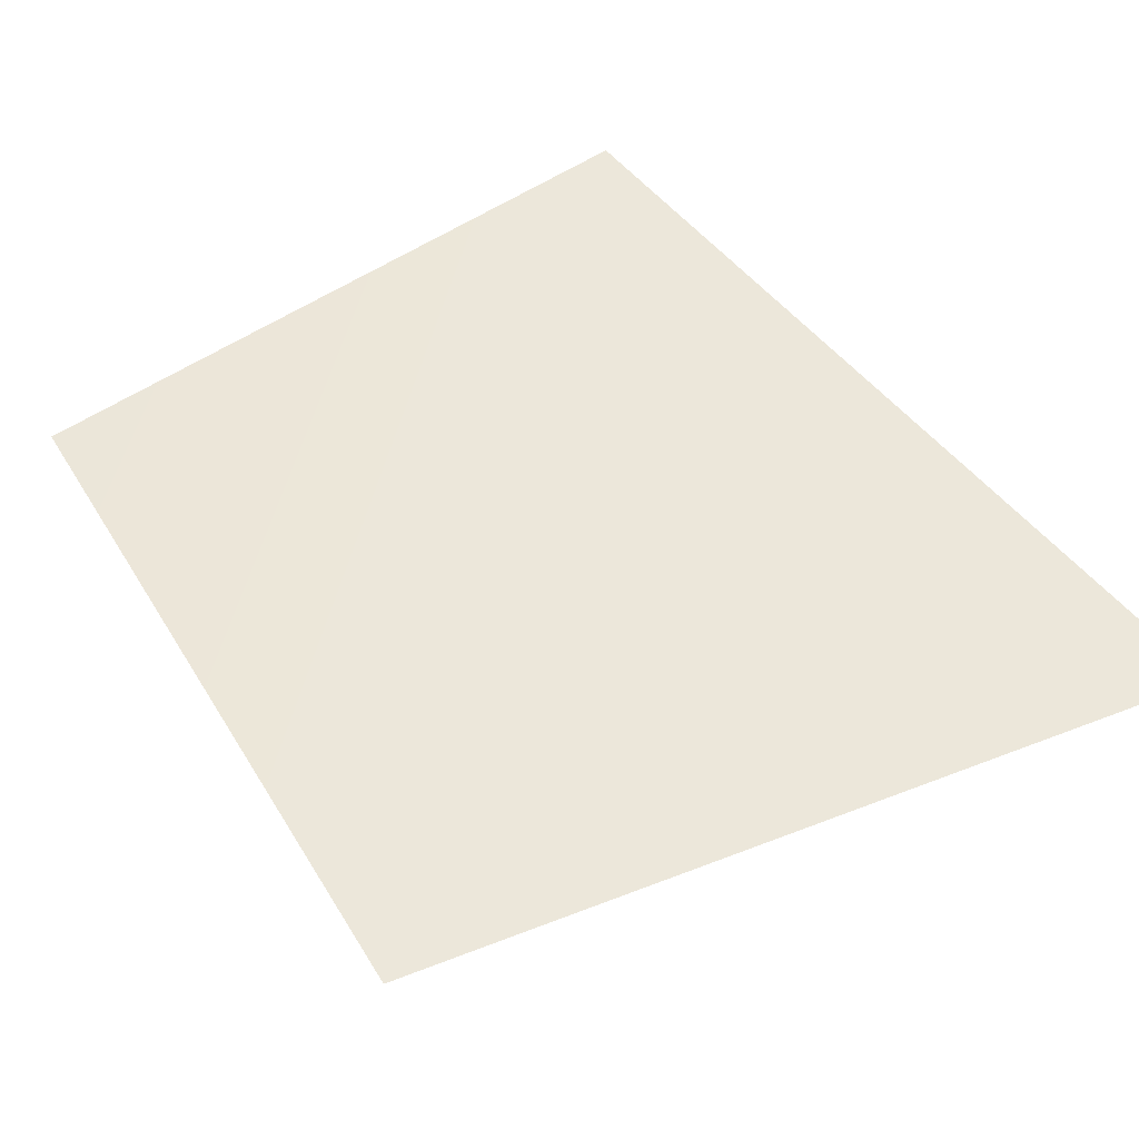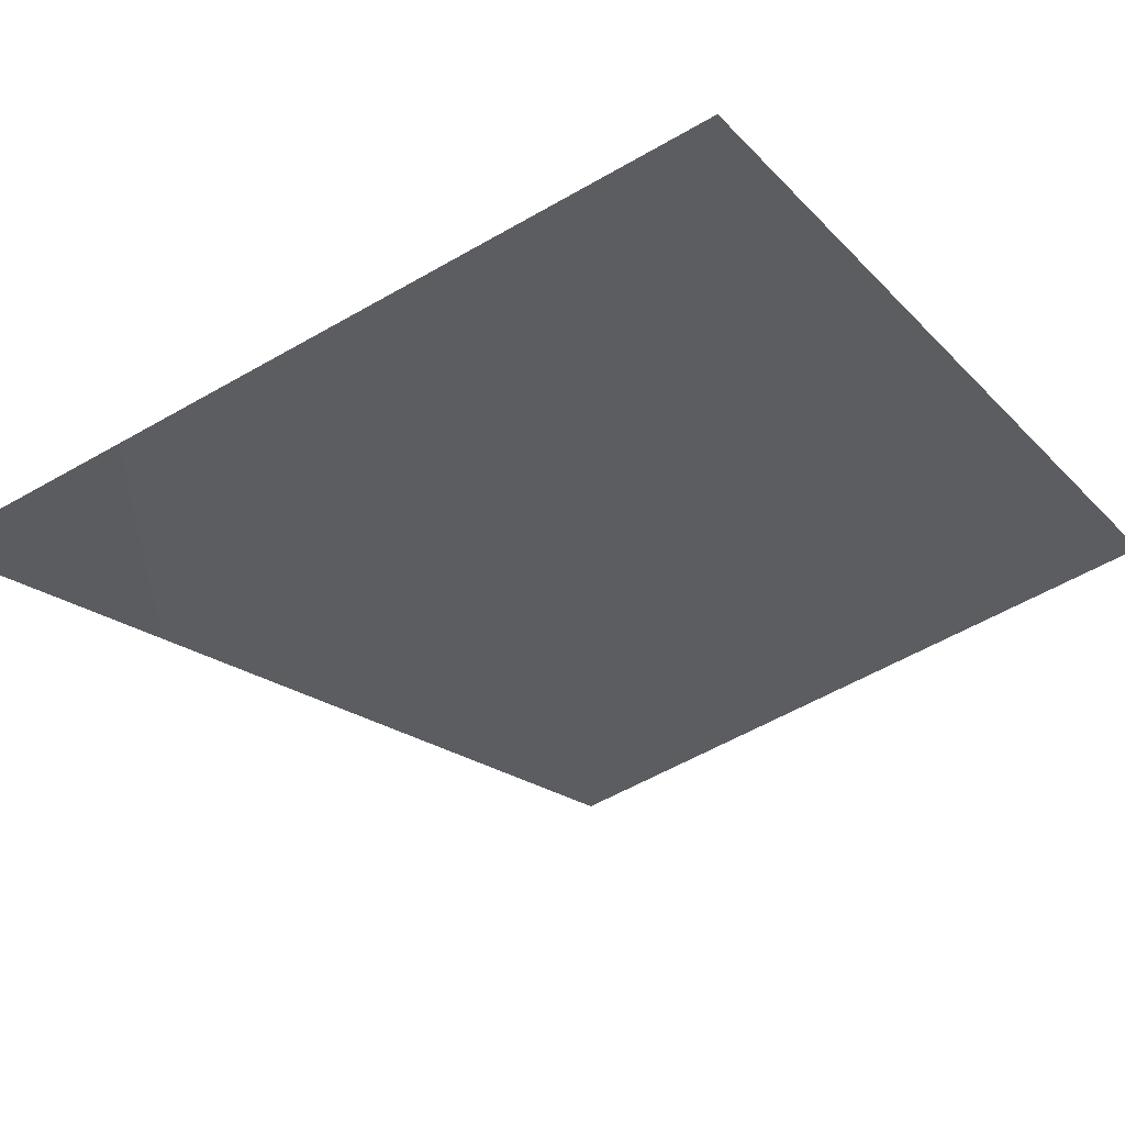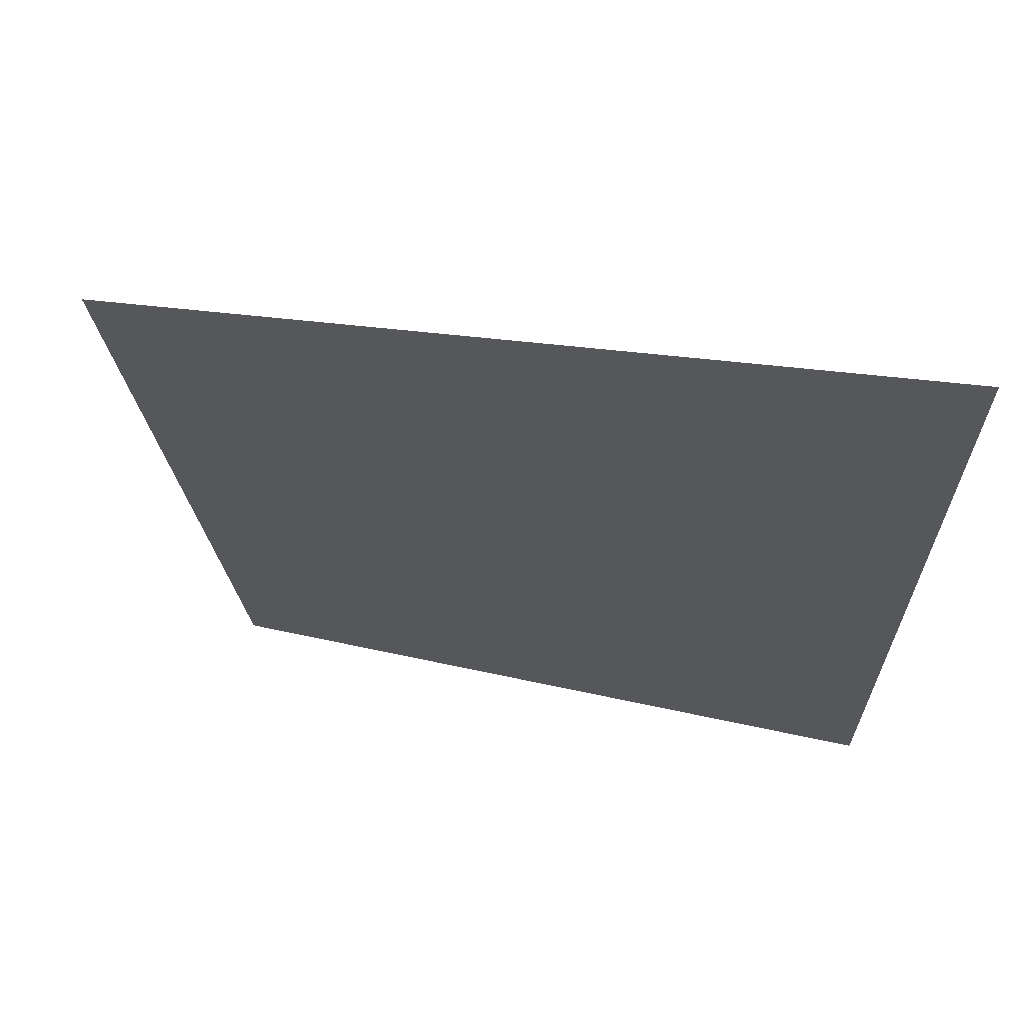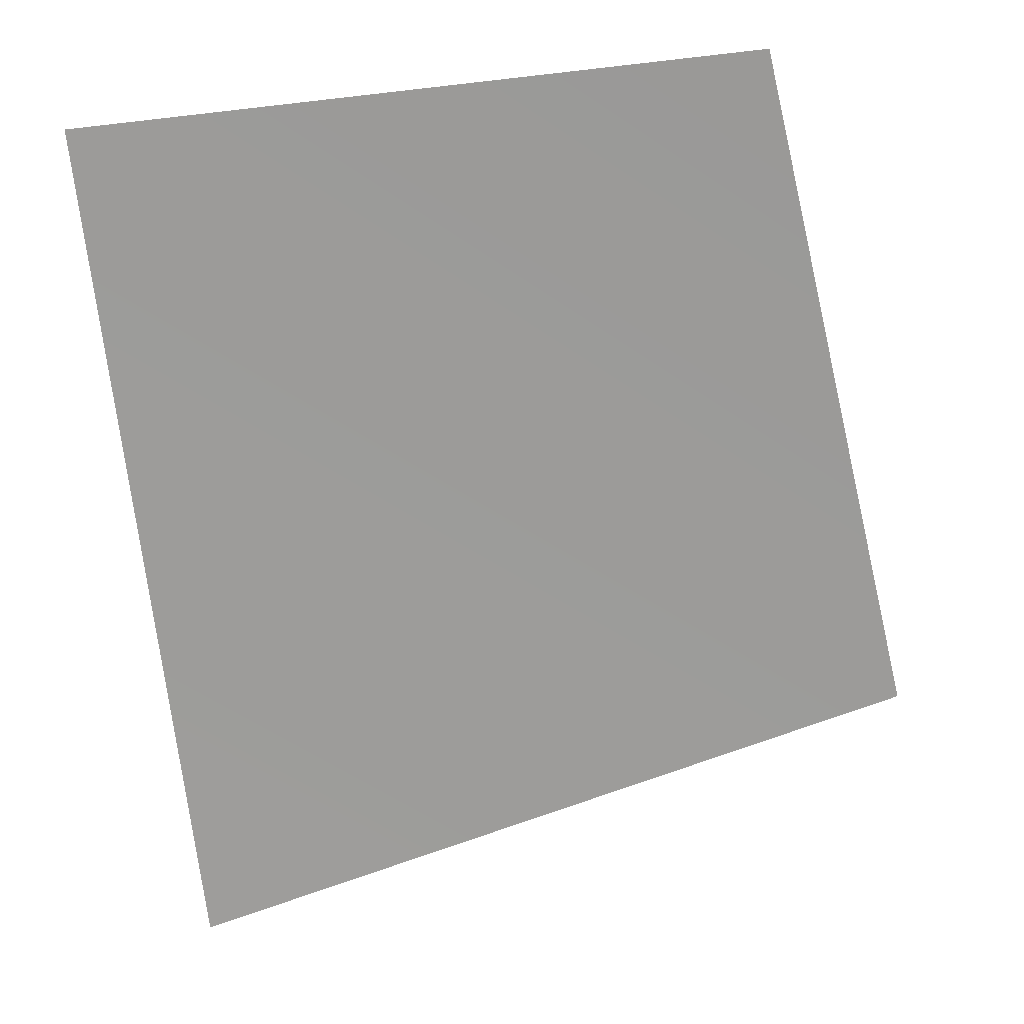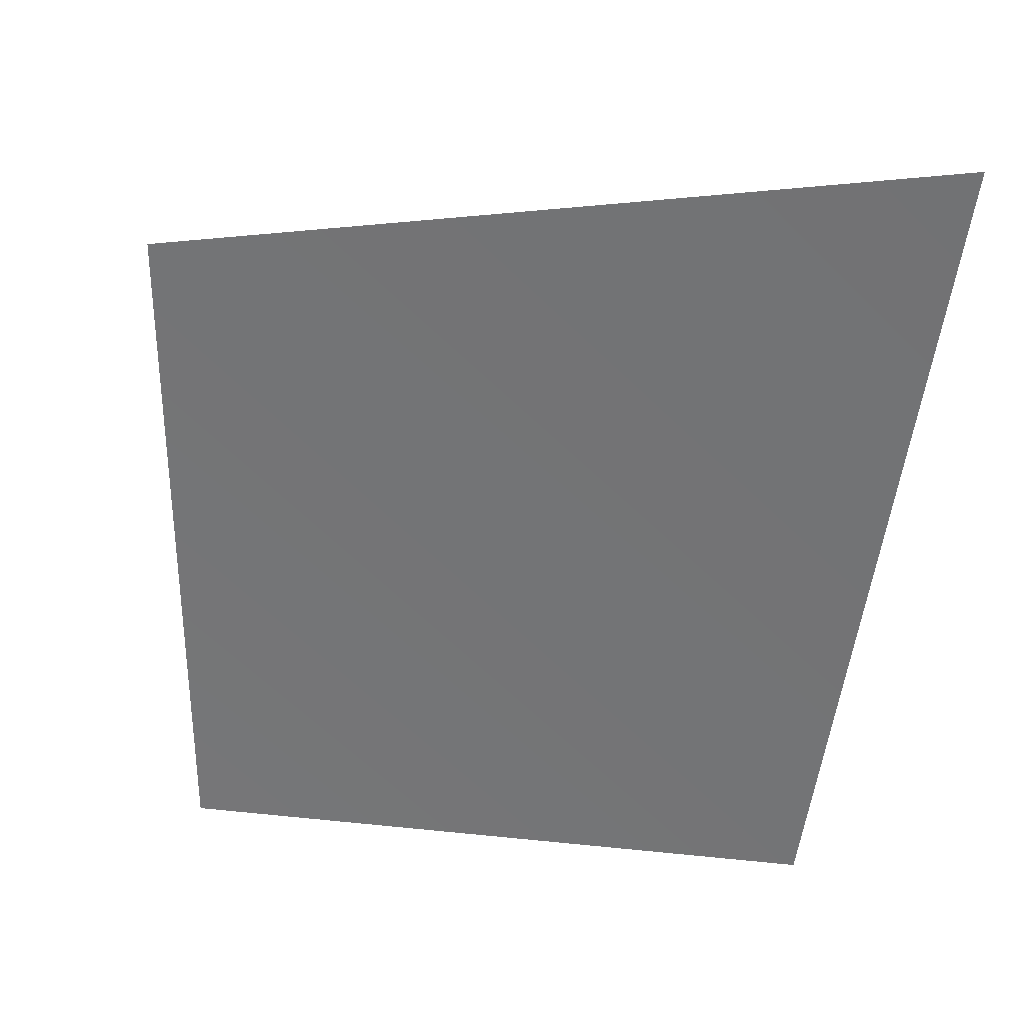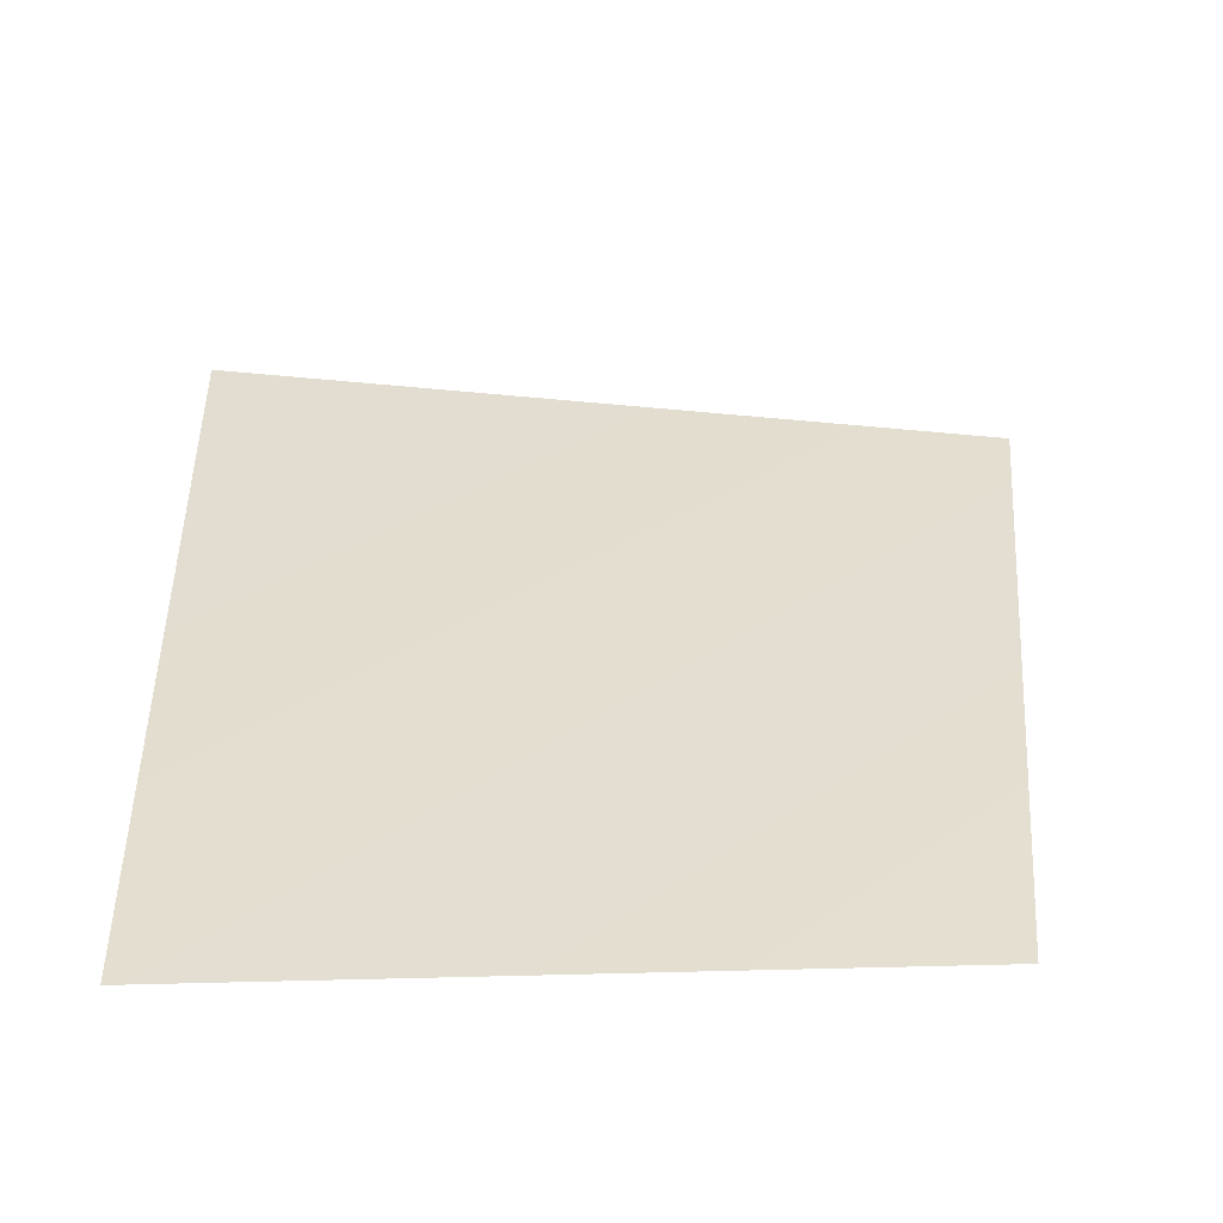
<metadata>
{"format":"obj","ext":"obj","renderer":"f3d","projection":"perspective","resolution":1024,"background":"white","views":[{"elev":51.5,"azim":142.8,"up":"+Z"},{"elev":-36.4,"azim":-52.4,"up":"+Z"},{"elev":66.3,"azim":-167.9,"up":"+Y"},{"elev":-70.3,"azim":6.5,"up":"+Z"},{"elev":-55.5,"azim":172.6,"up":"+Z"},{"elev":35.4,"azim":-1.9,"up":"+Z"}]}
</metadata>
<code>
g Cylinder031
v -0.8455 0.1153 0
v 2.265e-08 -0.088 0.01948
v -0.8455 -0.8562 0
v -0.09576 -0.8562 0
g Cylinder031_0
f 3 2 1
f 4 2 3

</code>
